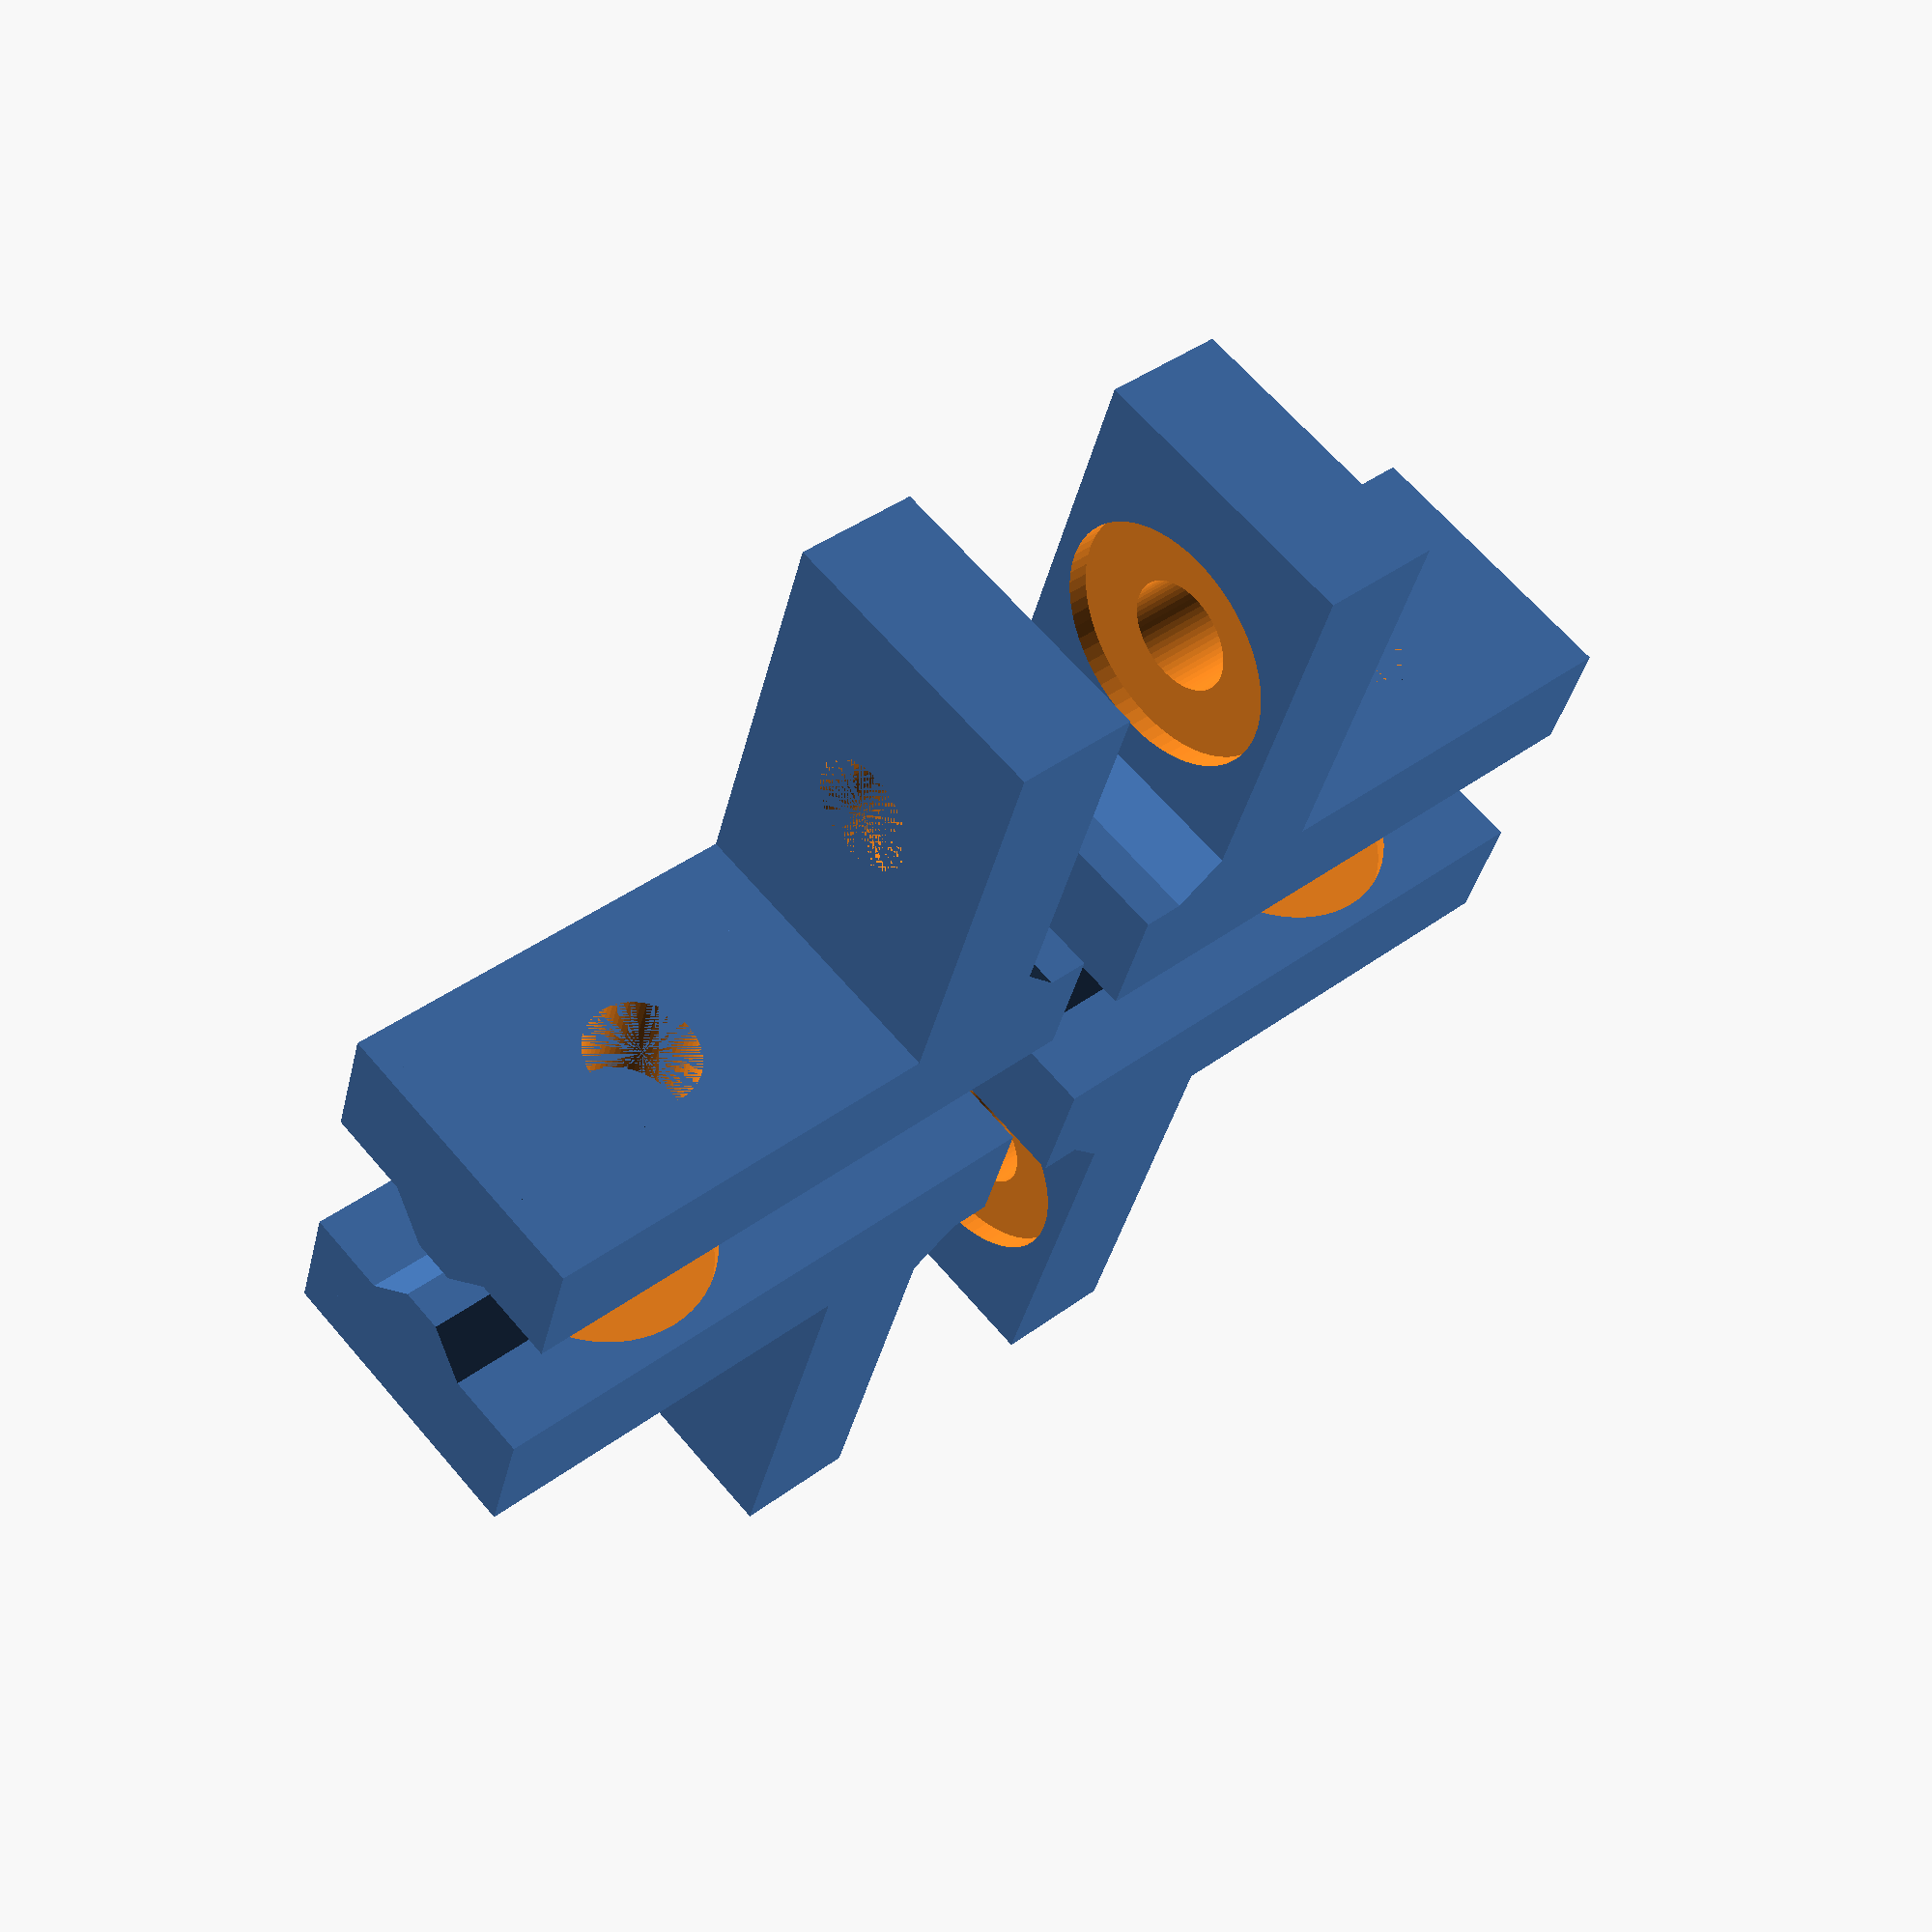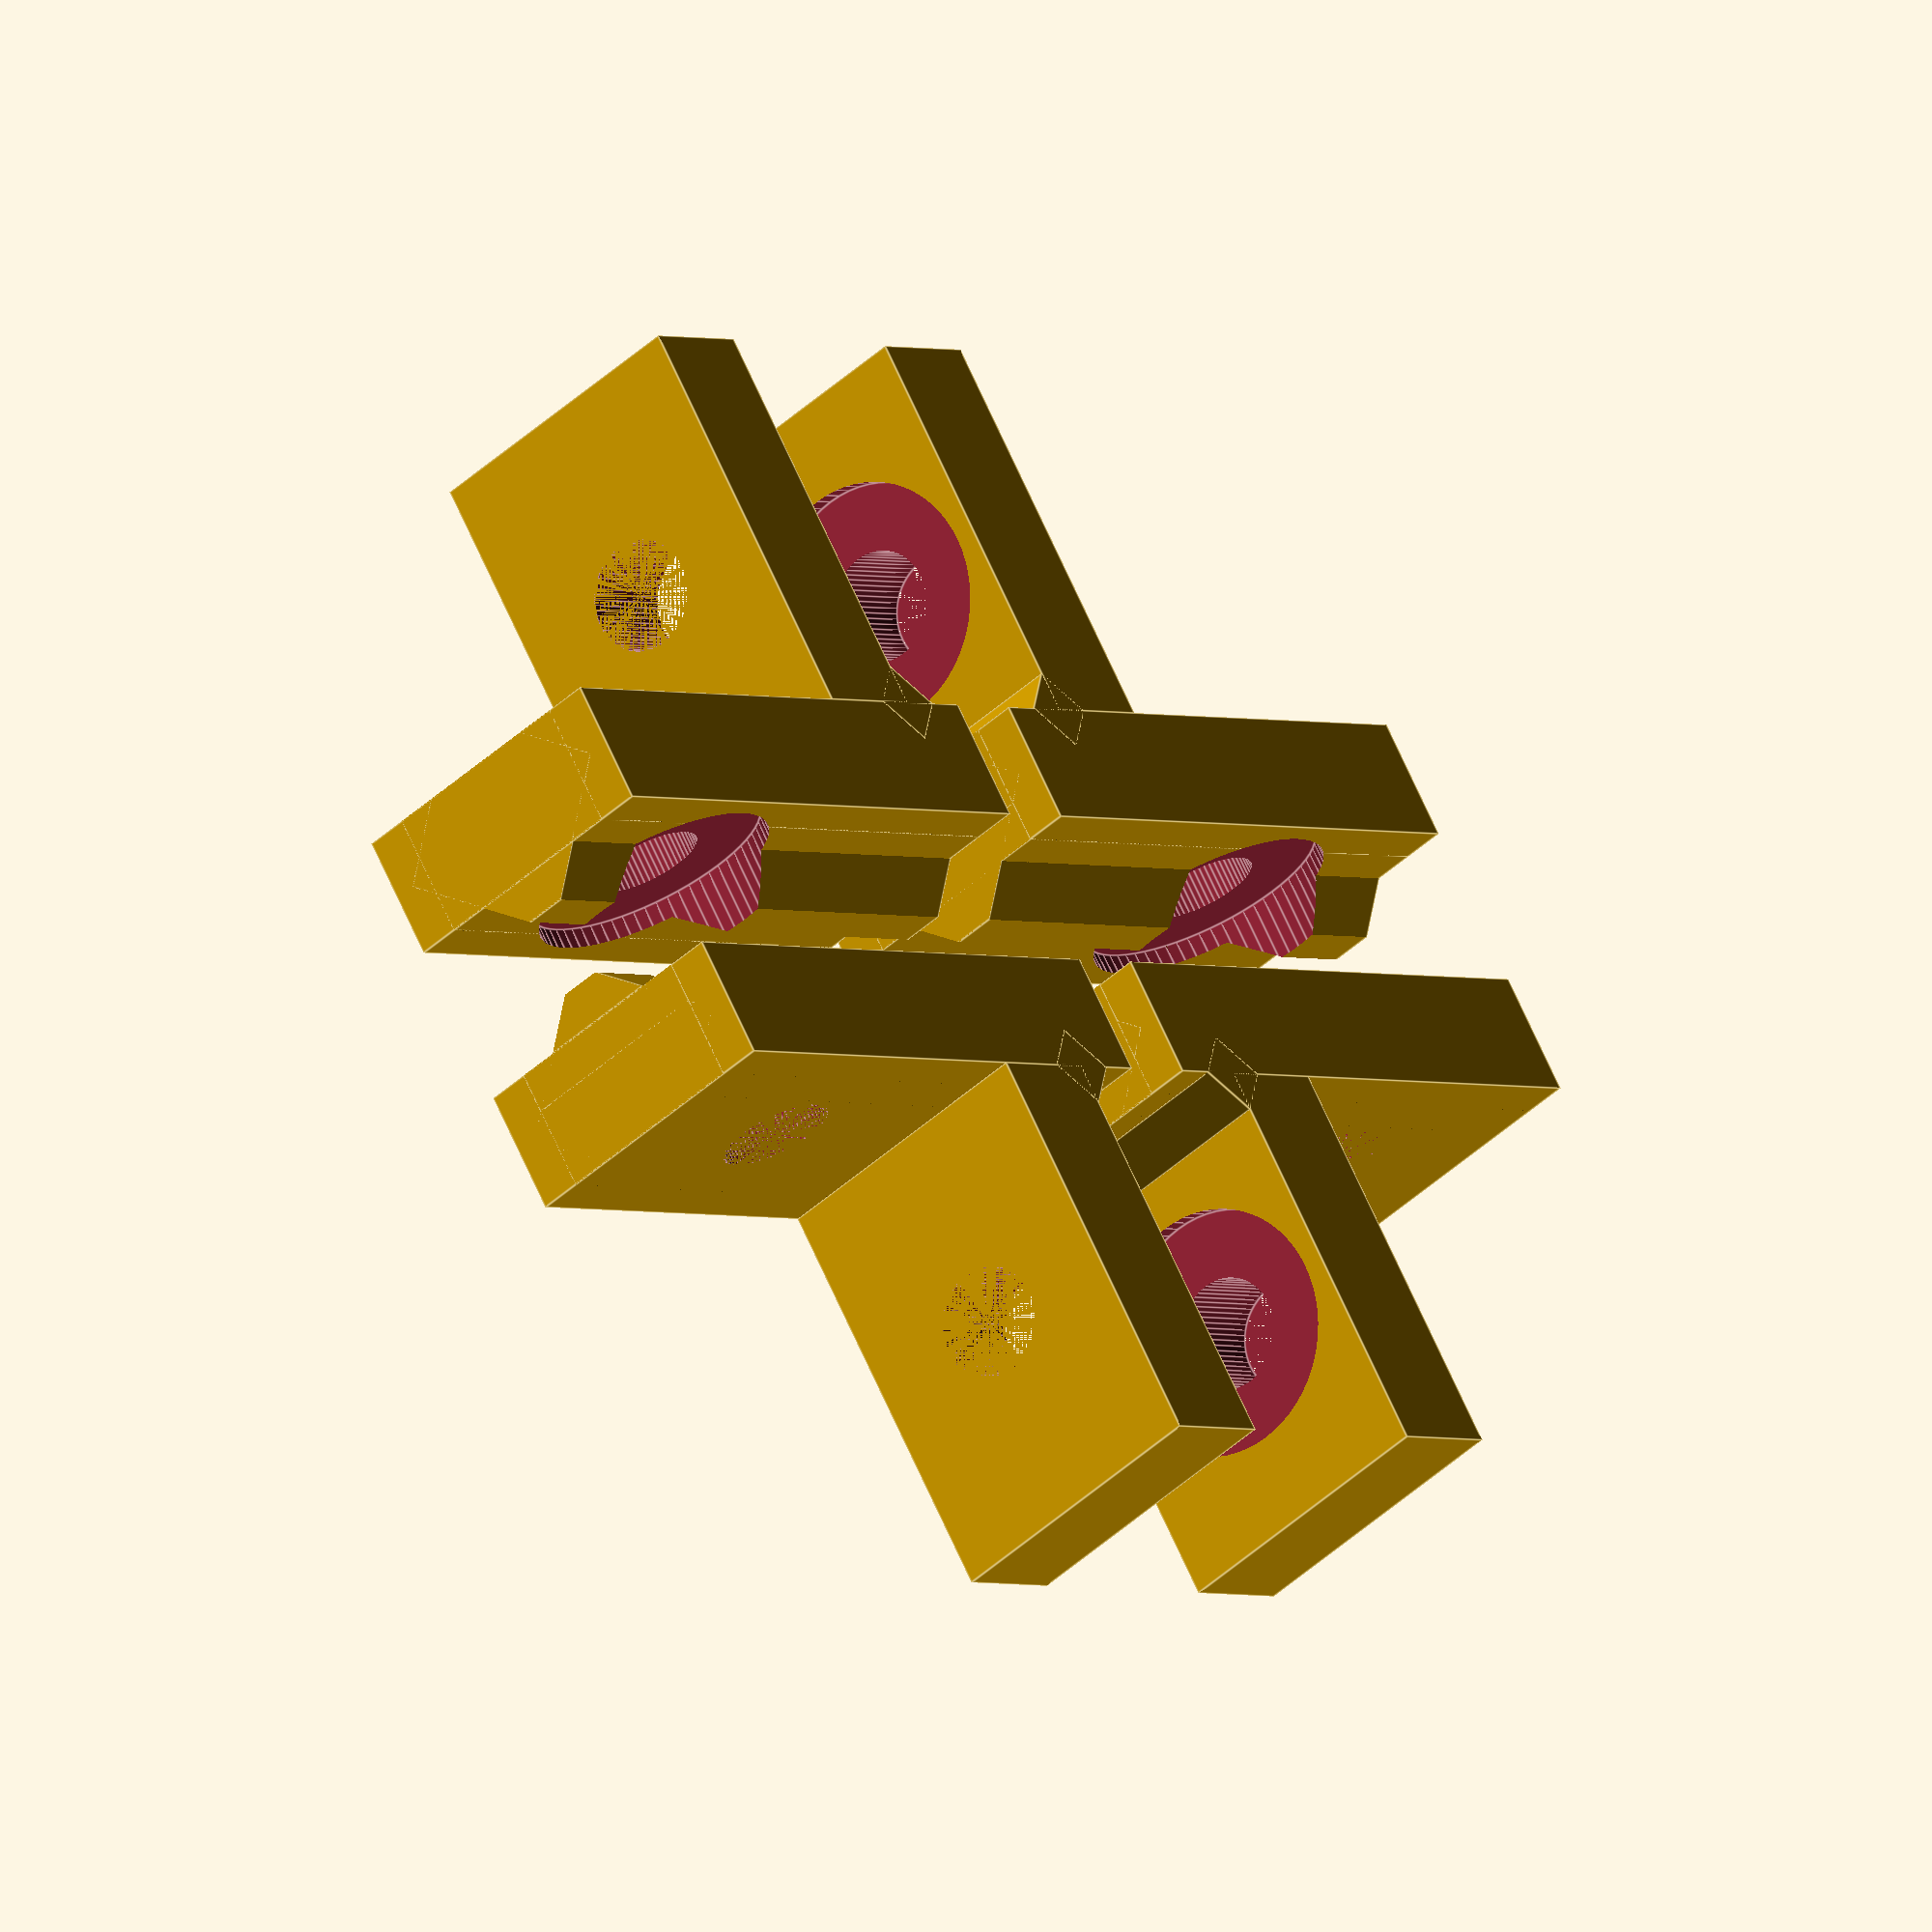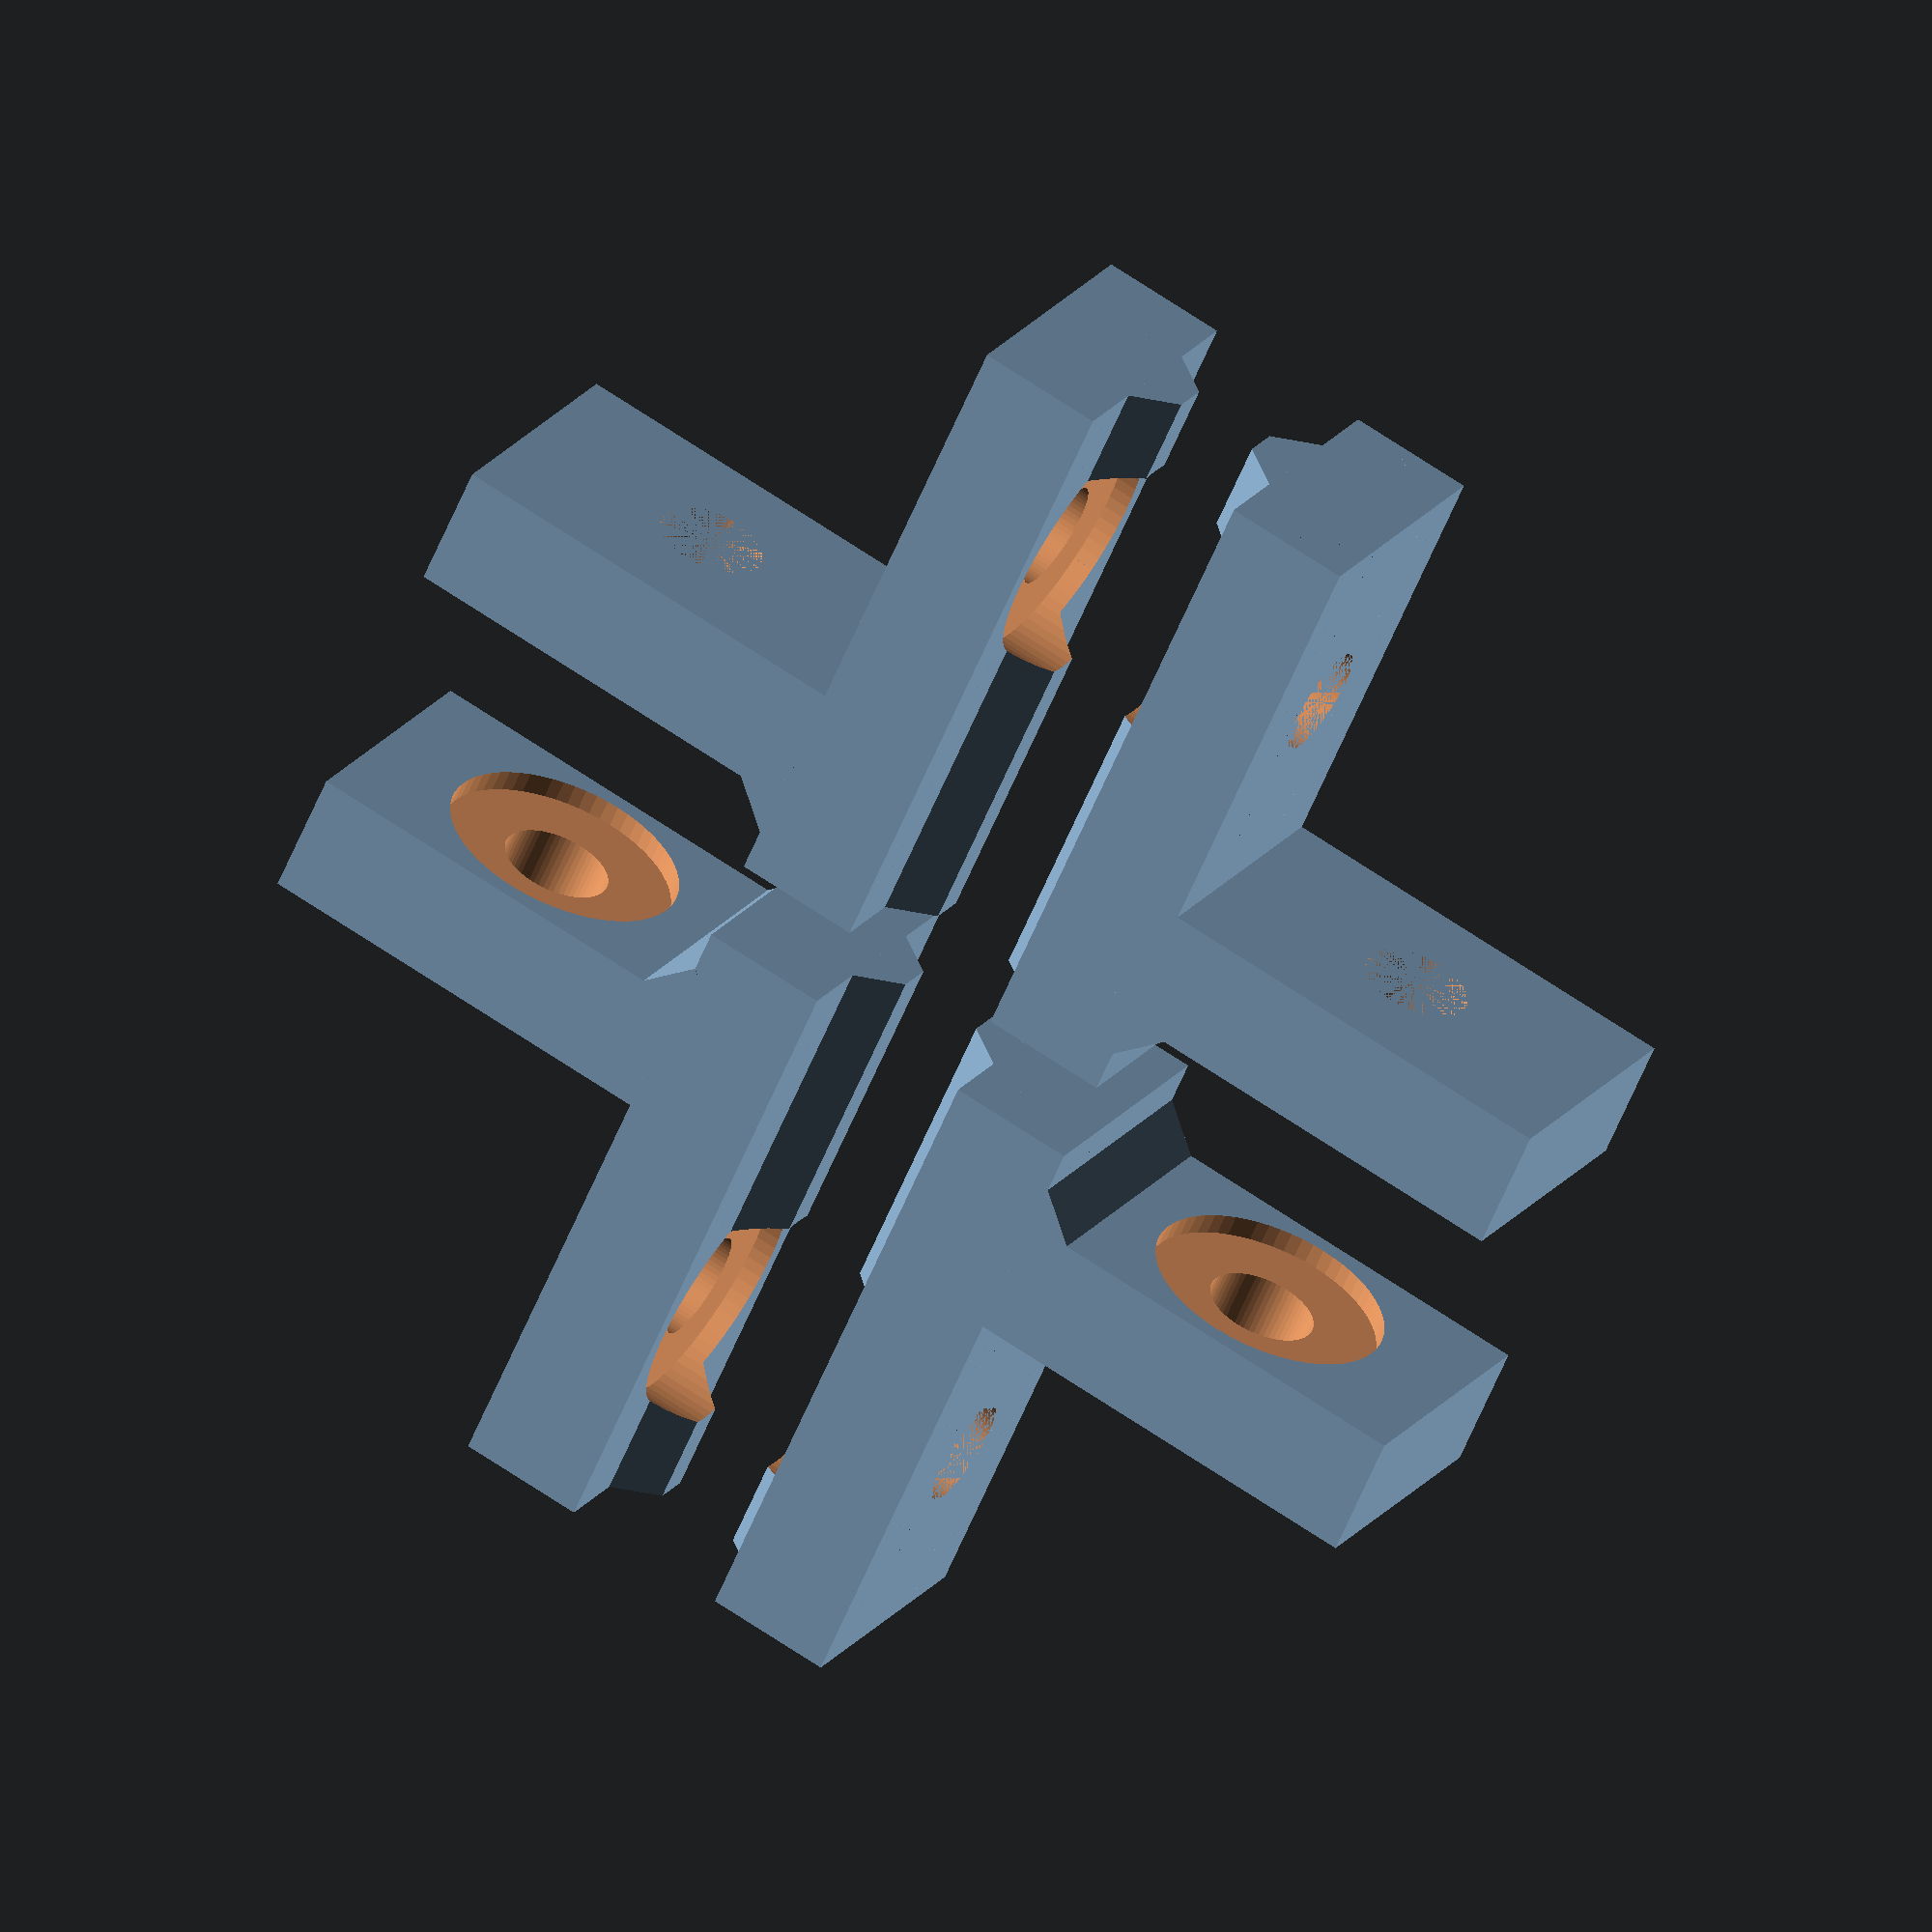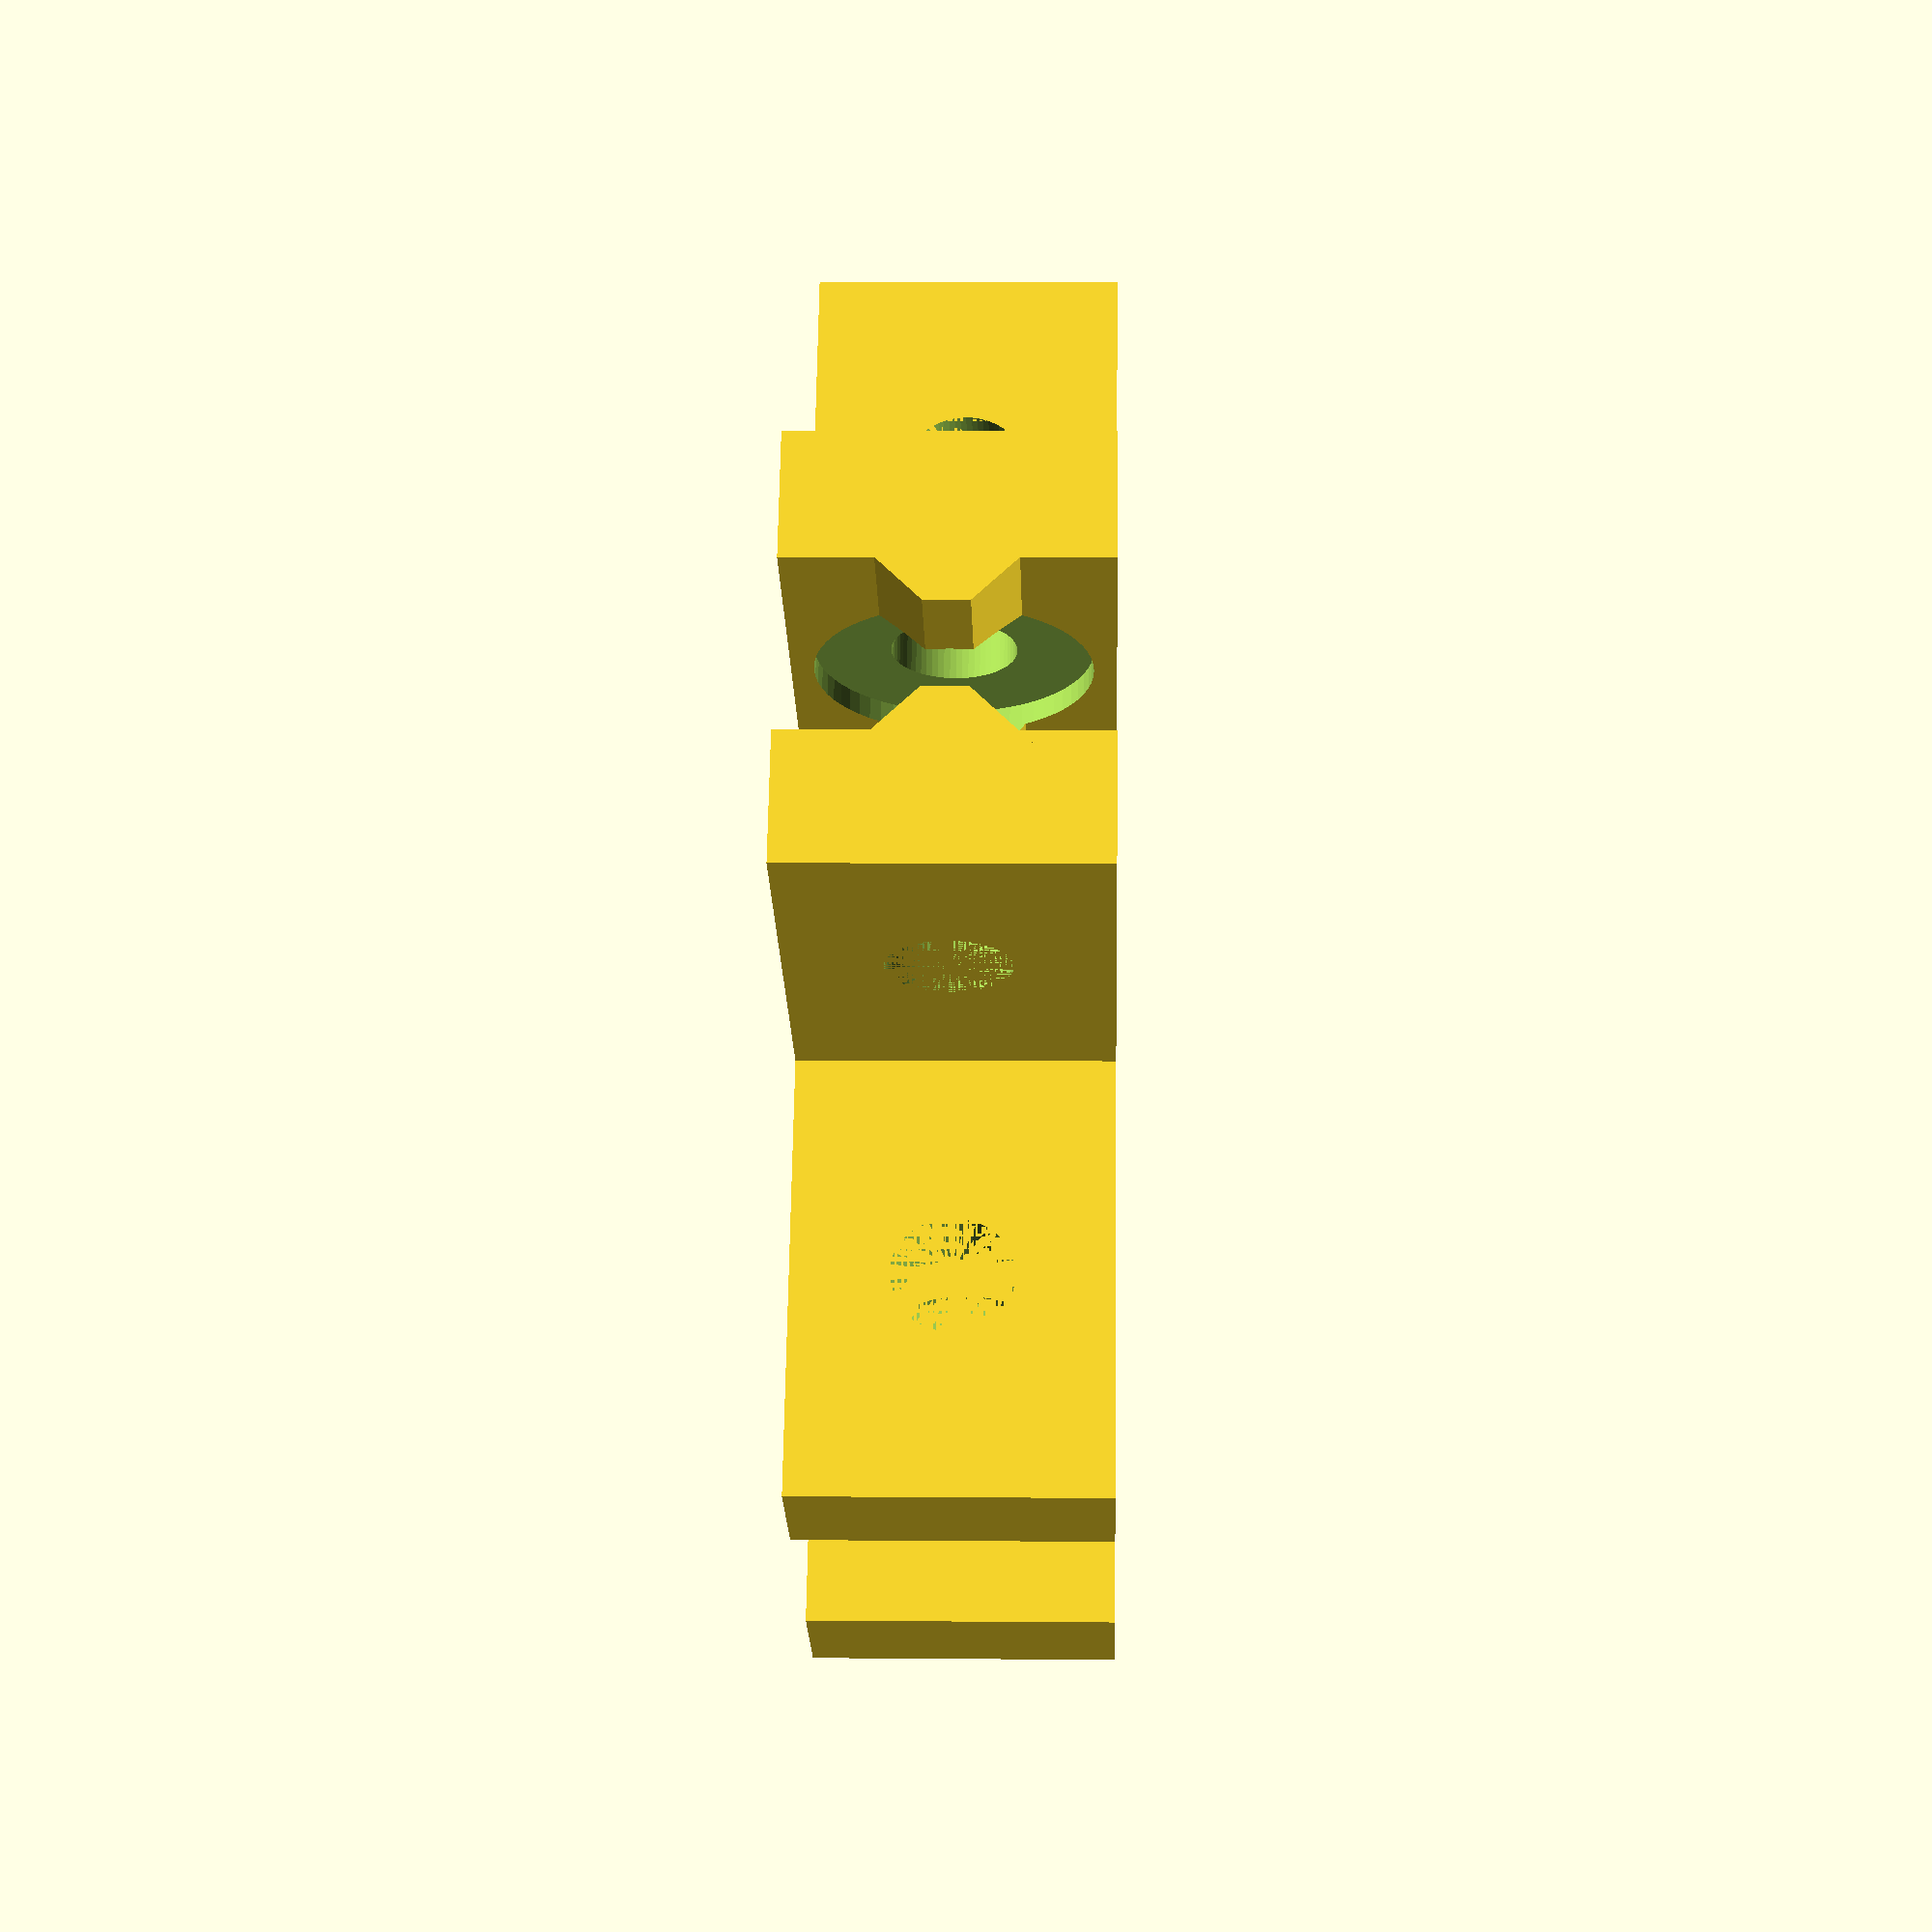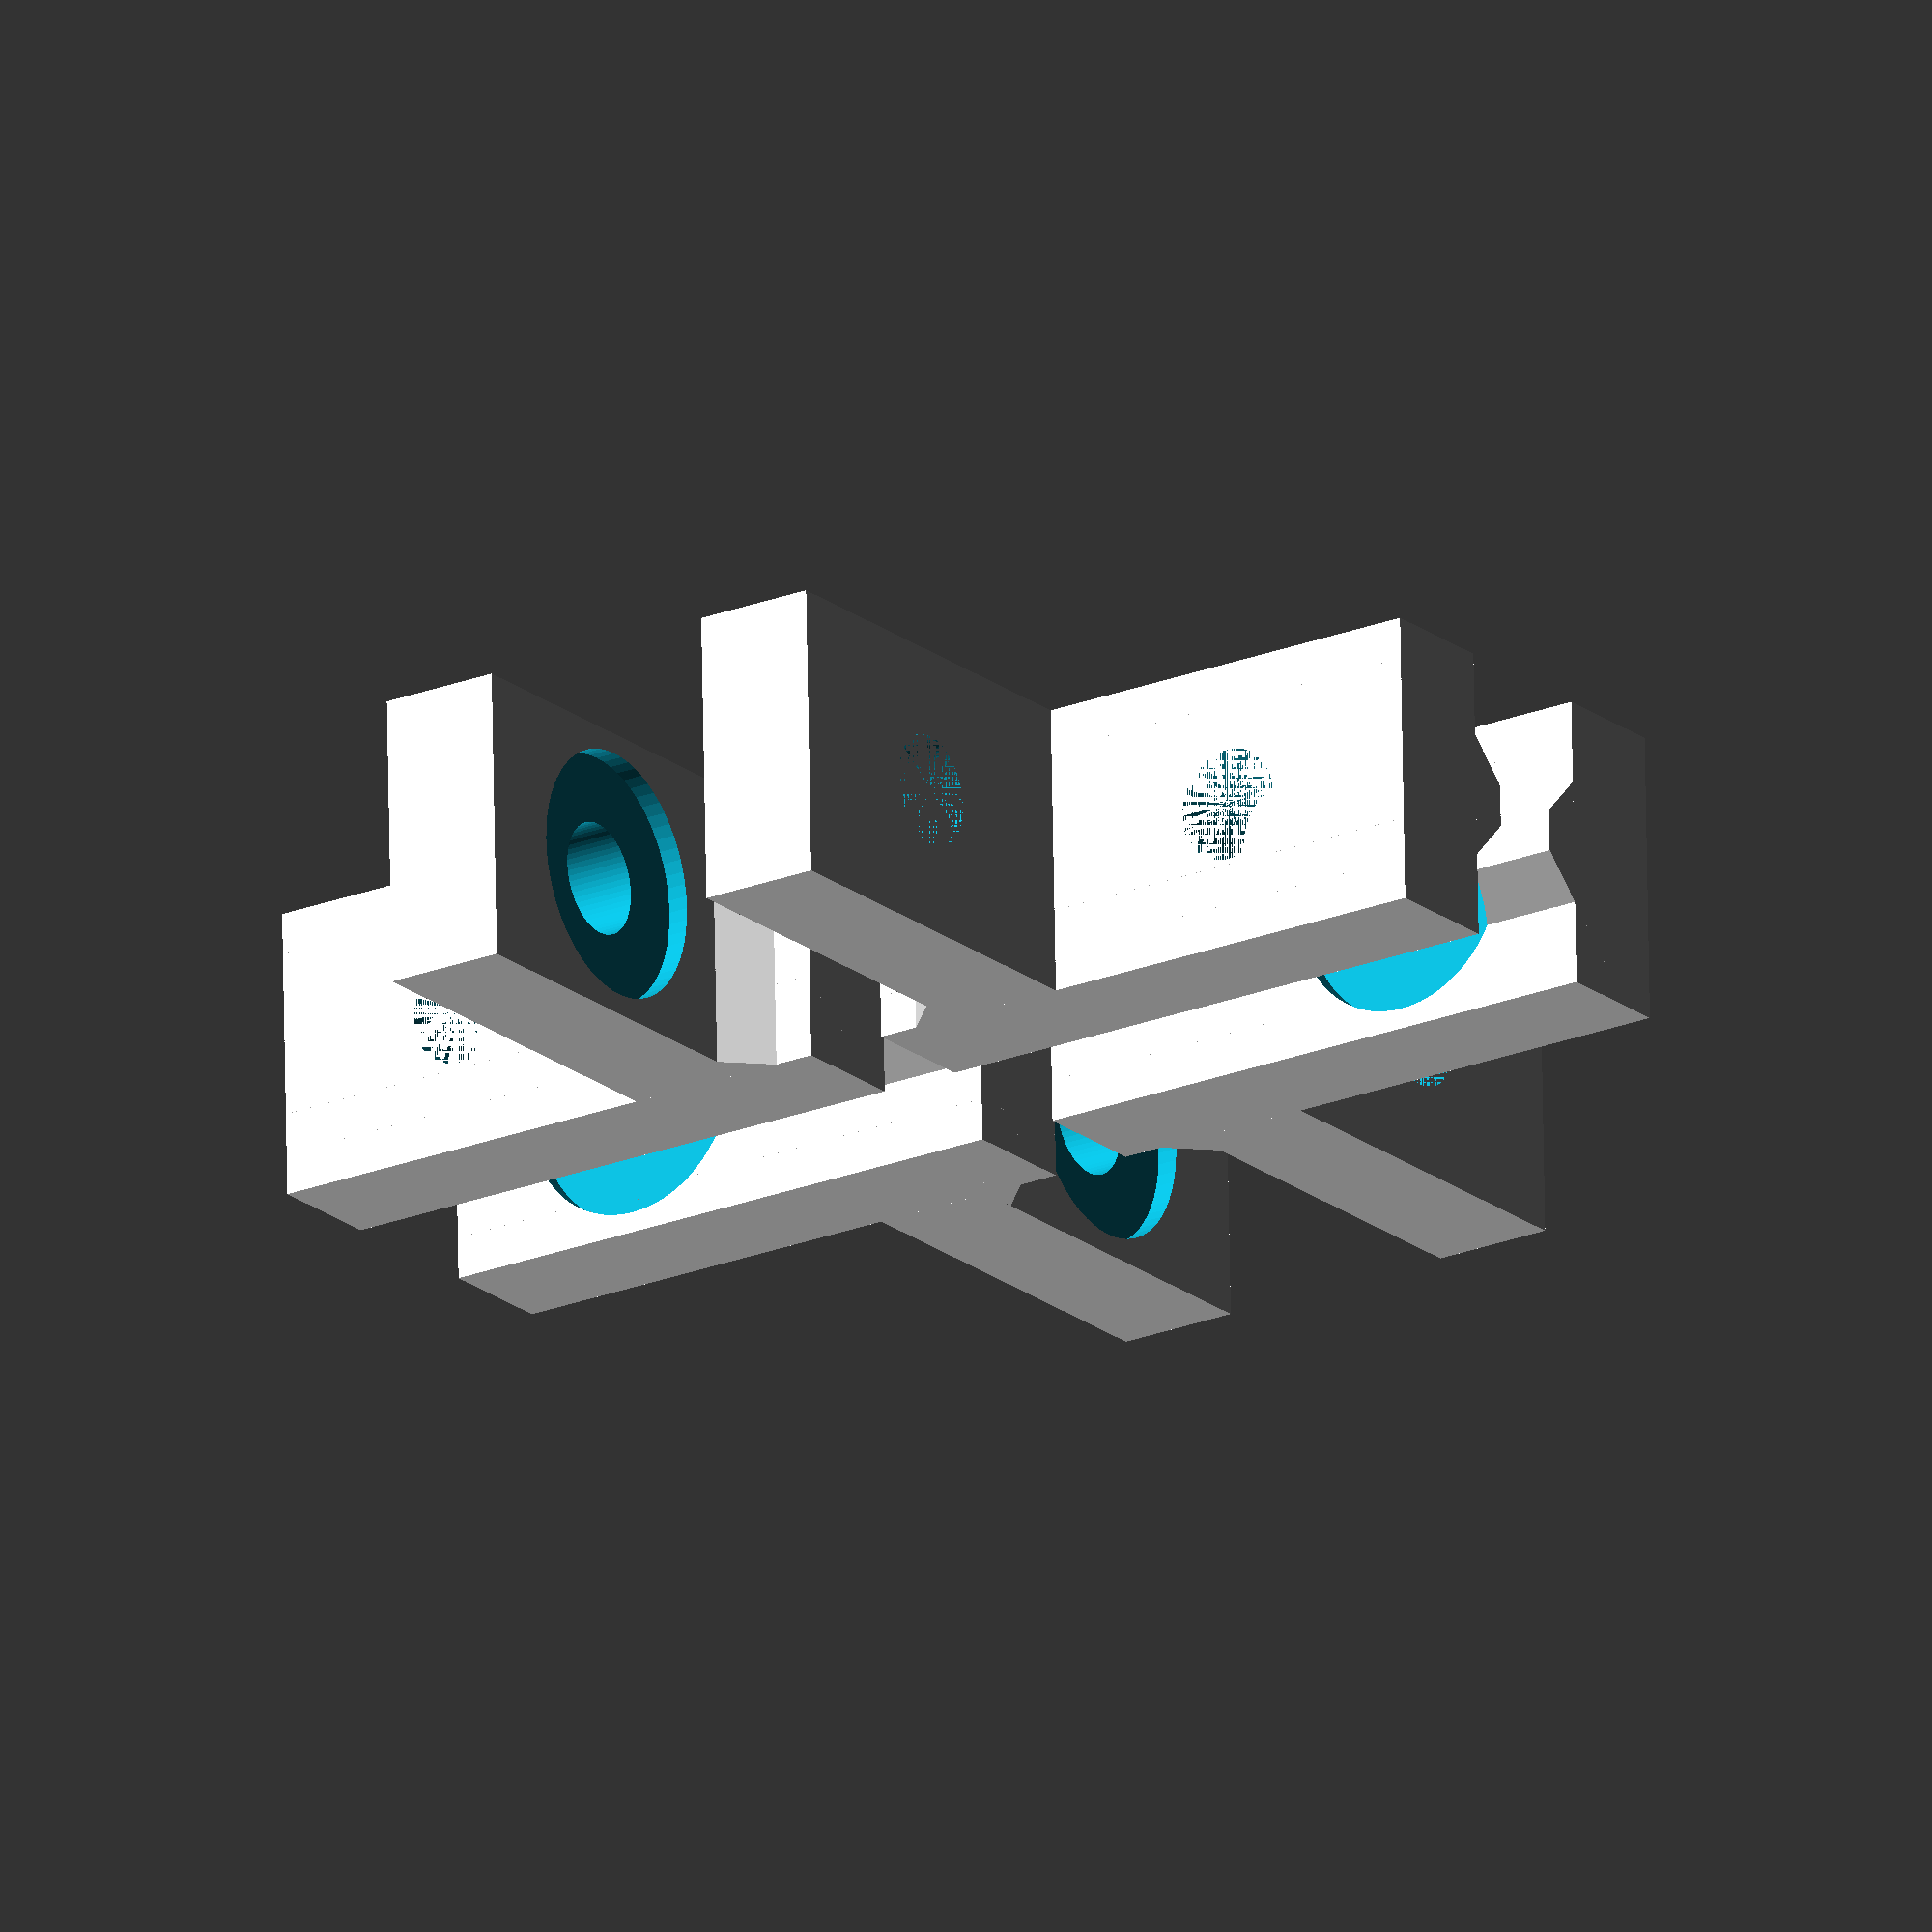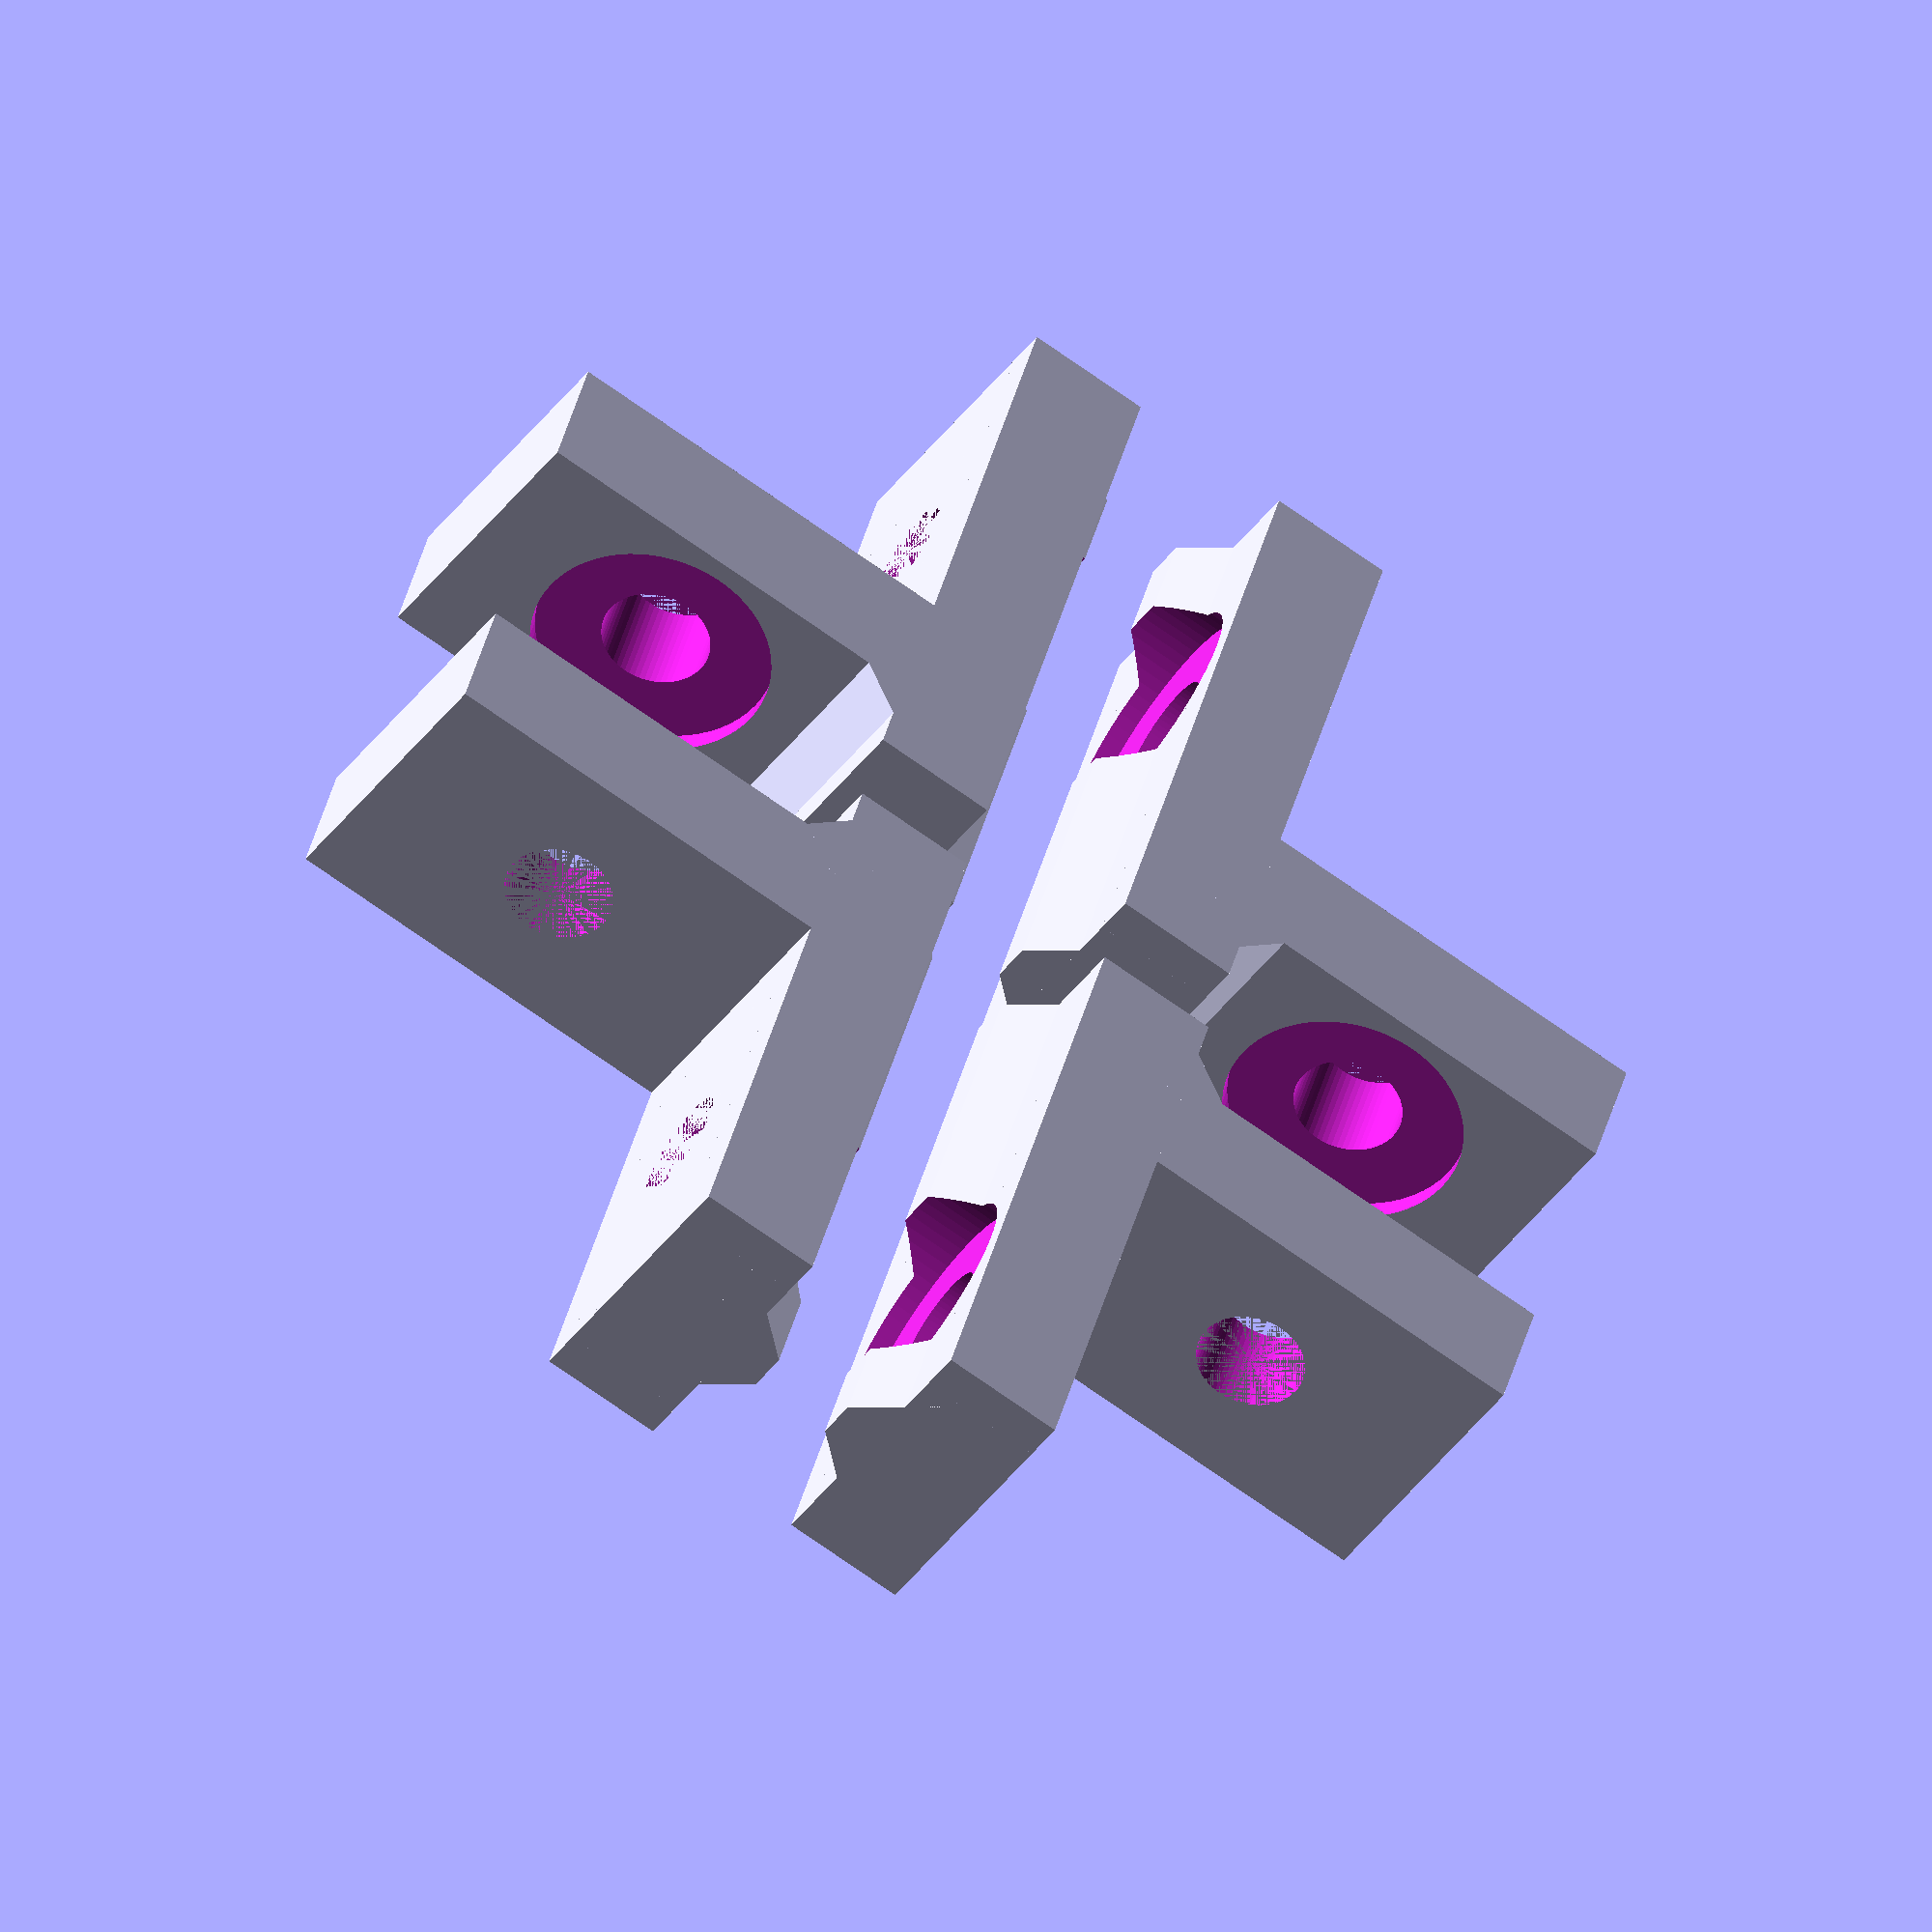
<openscad>
slideLength = 30.0;
slideGap    = 6.0;

screwShaftDiameter = 5.2;
screwHeadDiameter  = 11.5;
screwEndGap        = 5.0;

//Per 6 inch rack design... why the 0.05 I will never know...
unit = 14.05;

$fn=64;

radi = 1.0;


module torus(rA,rB){

  rotate_extrude()
  translate([rA, 0, 0])
  circle(r = rB);

}


module bar(l){
  translate([-3,0,0]) intersection(){
    intersection(){
      rotate([0,45,0]) translate([-4.25,-10,-4.25]) cube([8.5,l,8.5]);
      translate([-5,-10,-5]) cube([10,l,10]);
    }
    translate([3,-10,-5]) cube([10,l,10]);
  }
}


module slideFrontR(l,g){
  difference(){
    union(){
      translate([10,-10,-unit/2.0])cube([g,l,unit]);
      translate([10+g,0,0])bar(l);
      translate([10,10+screwEndGap+1,-unit/2.0]) cylinder(h=unit, d=4, $fn=4);
      difference(){
        translate([-10,10,-unit/2.0]) cube([20,screwEndGap+1,unit]);
        scale([1,1,1.05]) translate([0,10,0]) rotate([-90,0,0]) cylinder(h=screwEndGap+1, d=screwShaftDiameter);
        scale([1,1,1.05]) translate([0,10+screwEndGap,0]) rotate([-90,0,0]) cylinder(h=screwEndGap+1, d=screwHeadDiameter);
      }
    }
    rotate([0,0,-90]) scale([1,1,1.05]) translate([0,10,0]) rotate([-90,0,0]) cylinder(h=screwEndGap+1, d=screwShaftDiameter);
    rotate([0,0,-90])scale([1,1,1.05]) translate([0,10+screwEndGap,0]) rotate([-90,0,0]) cylinder(h=screwEndGap+1, d=screwHeadDiameter);
  }
}


module slideFrontL(l,g){
  scale([-1,1,1]) slideFrontR(slideLength,slideGap);
}

module slideBackL(l,g){
  scale([-1,-1,1]) slideFrontR(slideLength,slideGap);
}

module slideBackR(l,g){
  scale([1,-1,1]) slideFrontR(slideLength,slideGap);
}


translate([-14-slideGap,0,0]) slideFrontR(slideLength,slideGap);
translate([14+slideGap,0,0]) slideFrontL(slideLength,slideGap);
translate([14+slideGap,4+slideLength+(slideLength-20),0]) slideBackL(slideLength,slideGap);
translate([-14-slideGap,4+slideLength+(slideLength-20),0]) slideBackR(slideLength,slideGap);


//rotate([-90,0,0]) cylinder(h=50,d=3);














</openscad>
<views>
elev=295.6 azim=253.3 roll=139.7 proj=p view=solid
elev=46.7 azim=124.6 roll=135.9 proj=o view=edges
elev=160.6 azim=155.3 roll=335.5 proj=o view=wireframe
elev=355.9 azim=61.5 roll=91.7 proj=p view=solid
elev=290.8 azim=125.0 roll=179.0 proj=o view=solid
elev=220.6 azim=196.5 roll=212.2 proj=o view=wireframe
</views>
